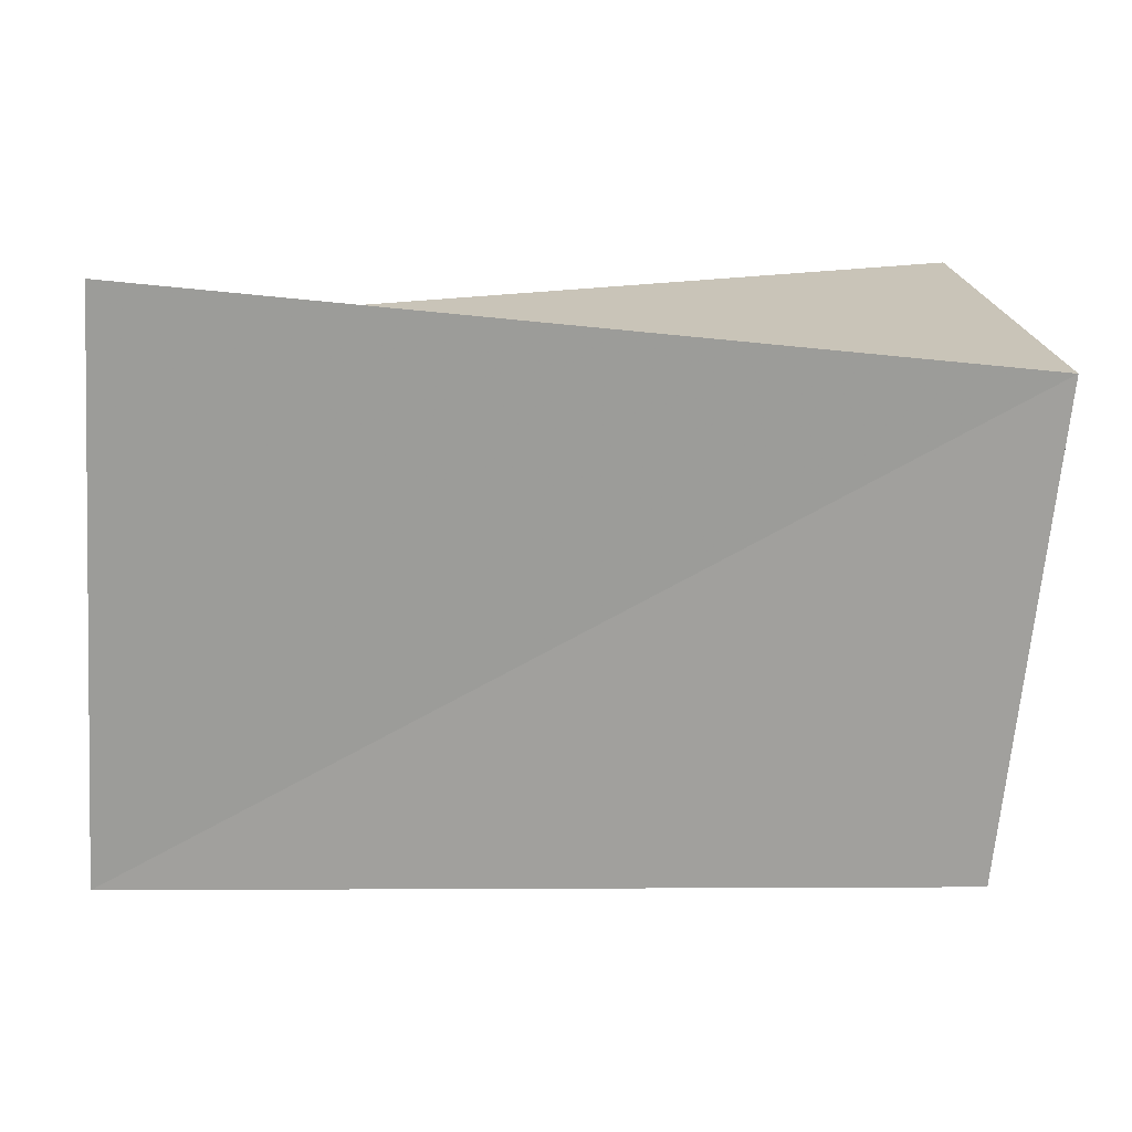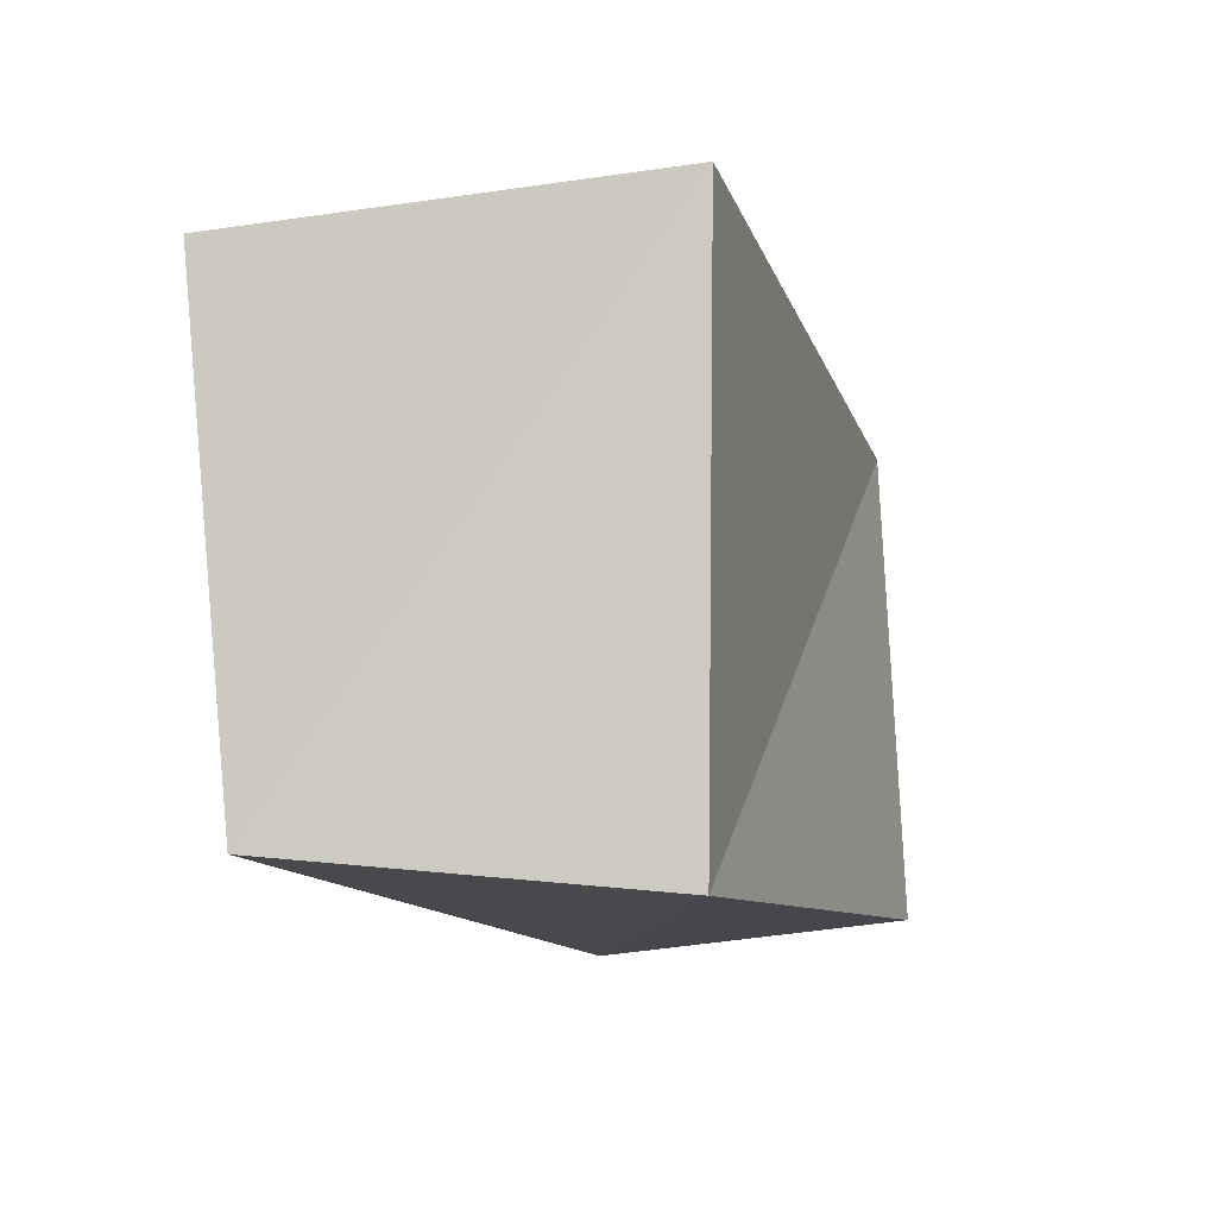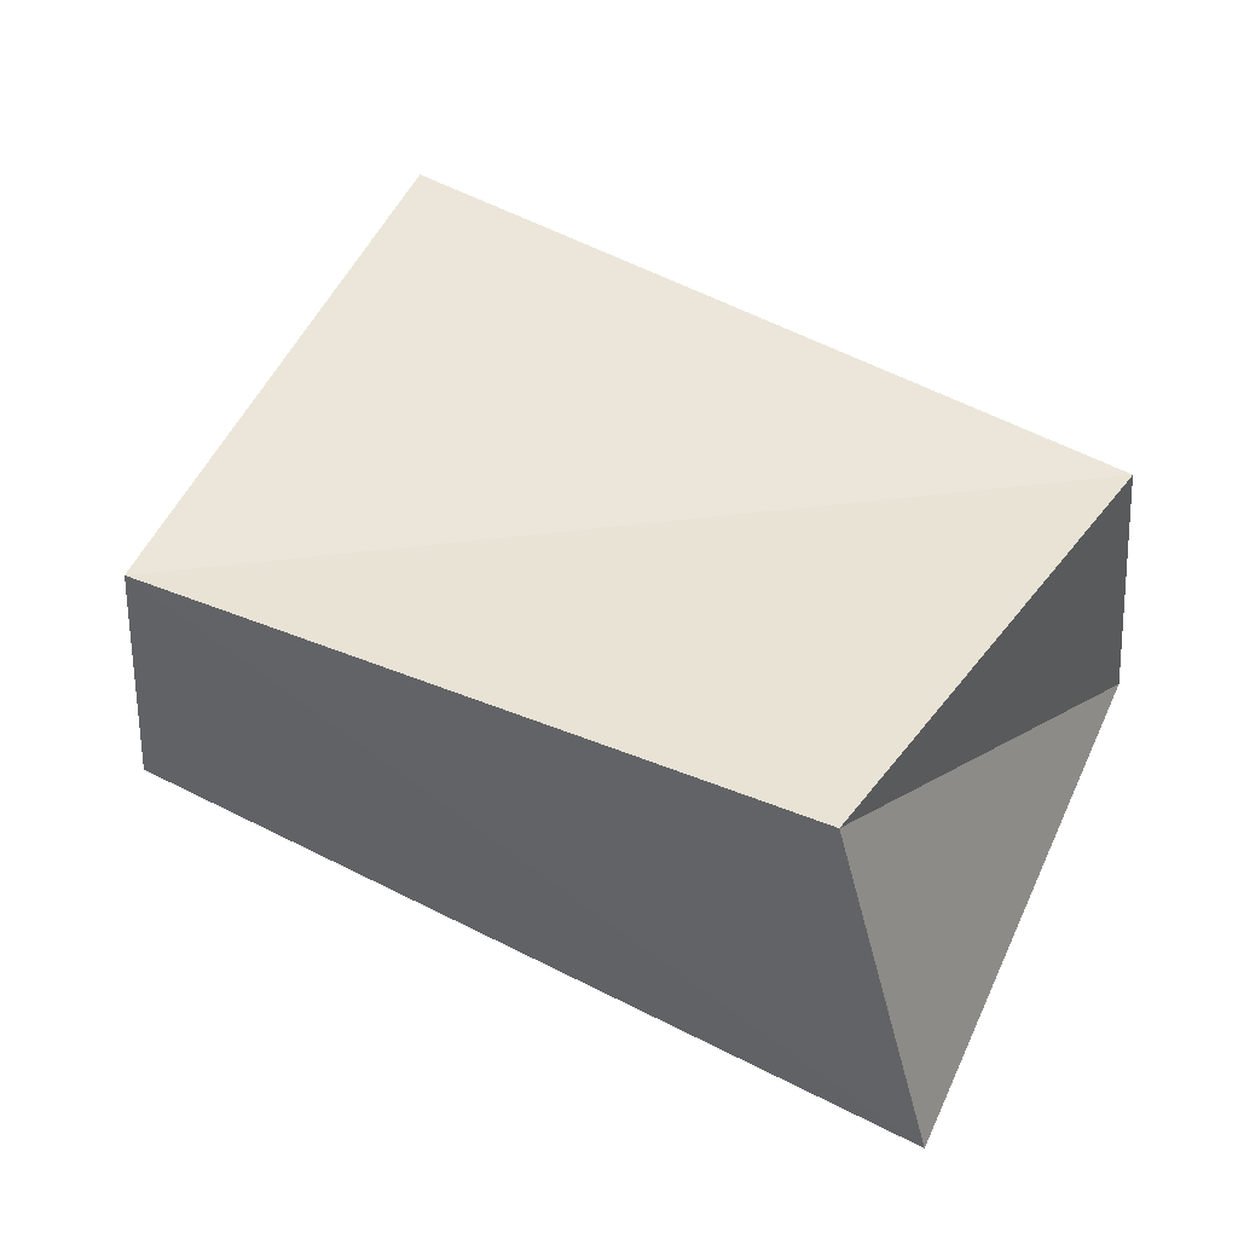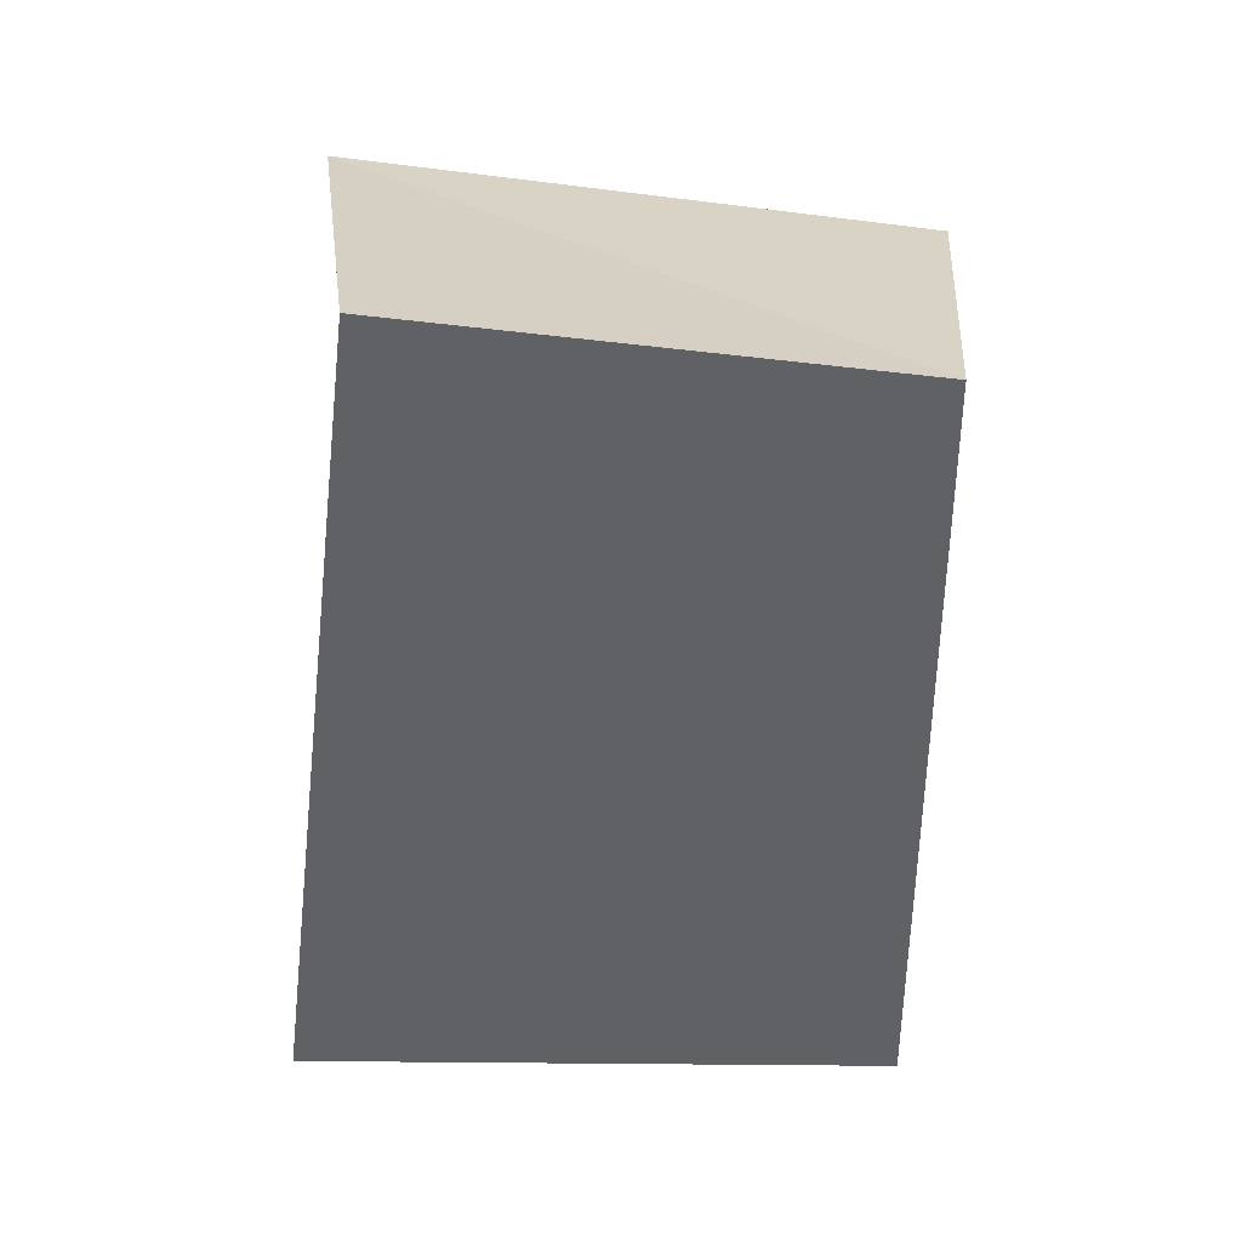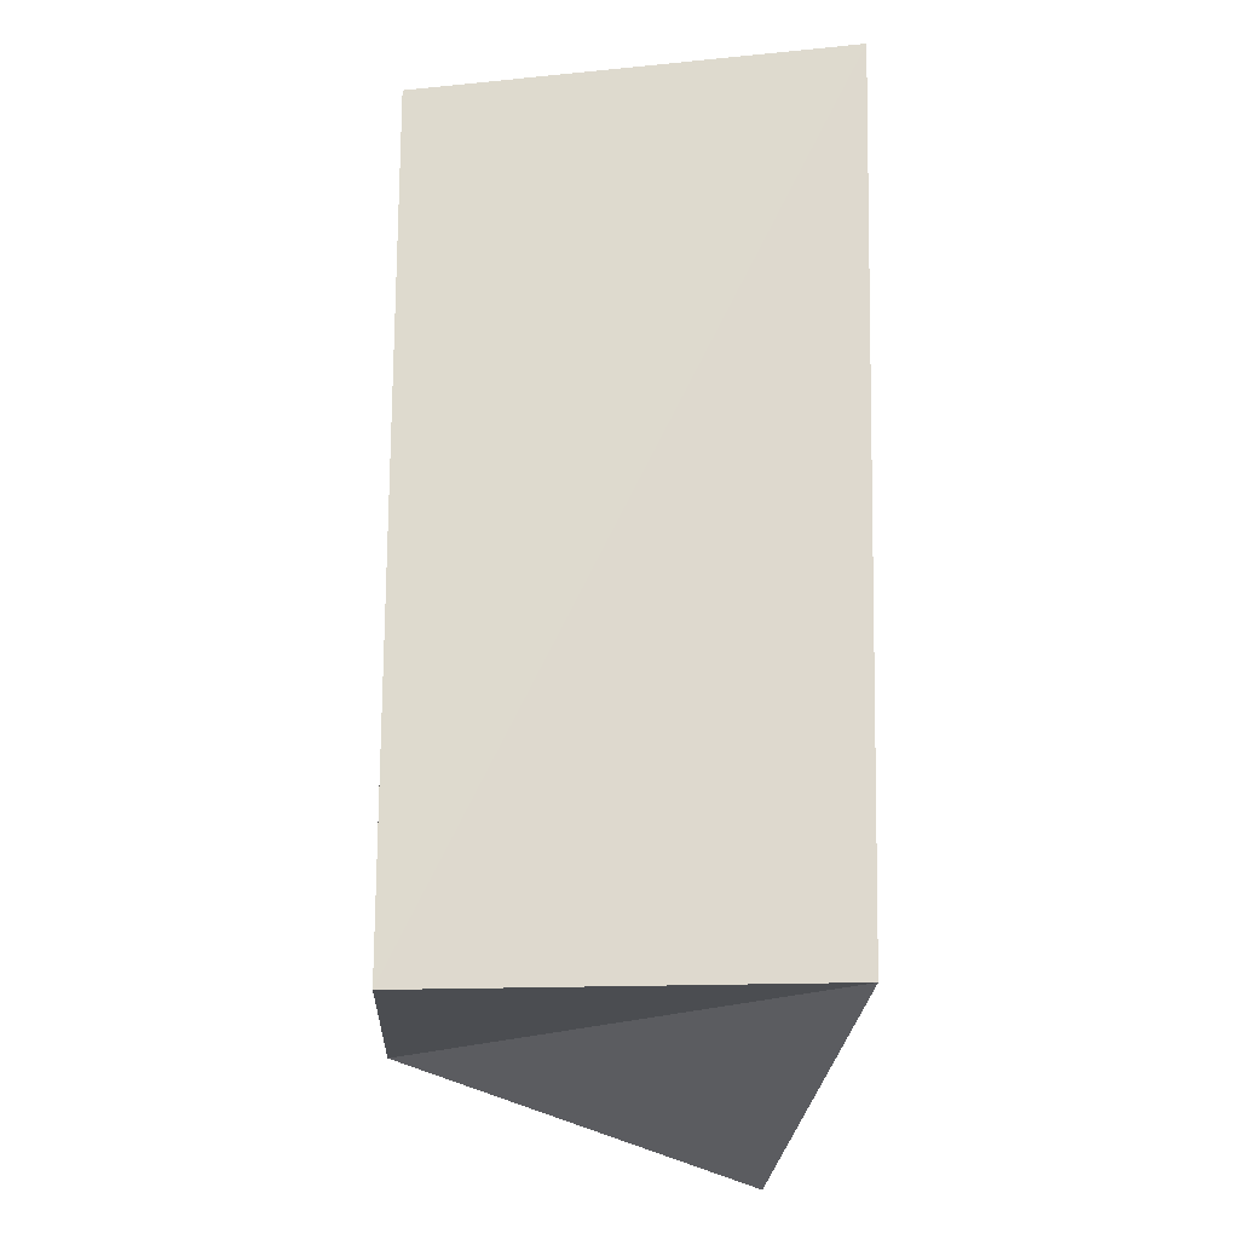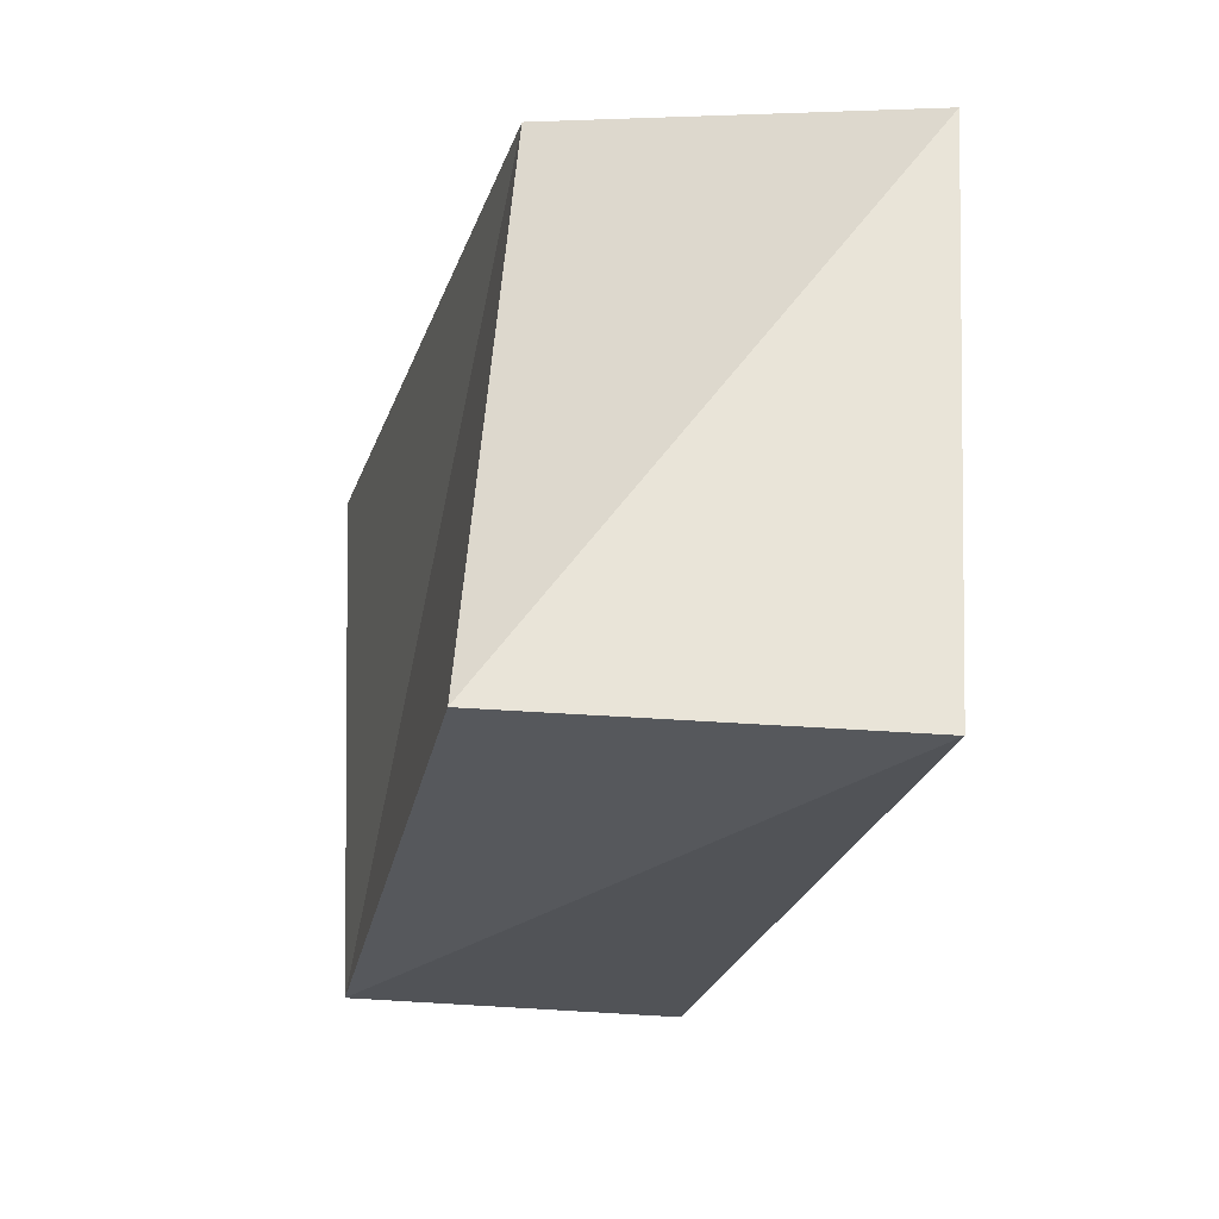
<metadata>
{"format":"obj","ext":"obj","renderer":"f3d","projection":"perspective","resolution":1024,"background":"white","views":[{"elev":13.8,"azim":-175.9,"up":"+Y"},{"elev":-9.7,"azim":-75.0,"up":"+Y"},{"elev":49.7,"azim":28.0,"up":"+Z"},{"elev":-51.9,"azim":-92.7,"up":"+Z"},{"elev":67.0,"azim":89.7,"up":"+Y"},{"elev":-26.6,"azim":73.6,"up":"+Y"}]}
</metadata>
<code>
v -0.05179 -0.03056 -0.02436
v 0.04259 -0.03353 0.0289
v 0.05052 0.02916 0.02484
v -0.05866 0.03095 -0.02782
v 0.05799 -0.03731 -0.01636
v -0.04297 -0.03481 0.02198
v 0.05287 0.03989 -0.02328
v -0.04819 0.0373 0.02408
f 6 8 1
f 5 6 1
f 1 8 4
f 4 5 1
f 6 3 8
f 2 6 5
f 2 3 6
f 8 3 4
f 7 5 4
f 4 3 7
f 7 2 5
f 3 2 7

</code>
